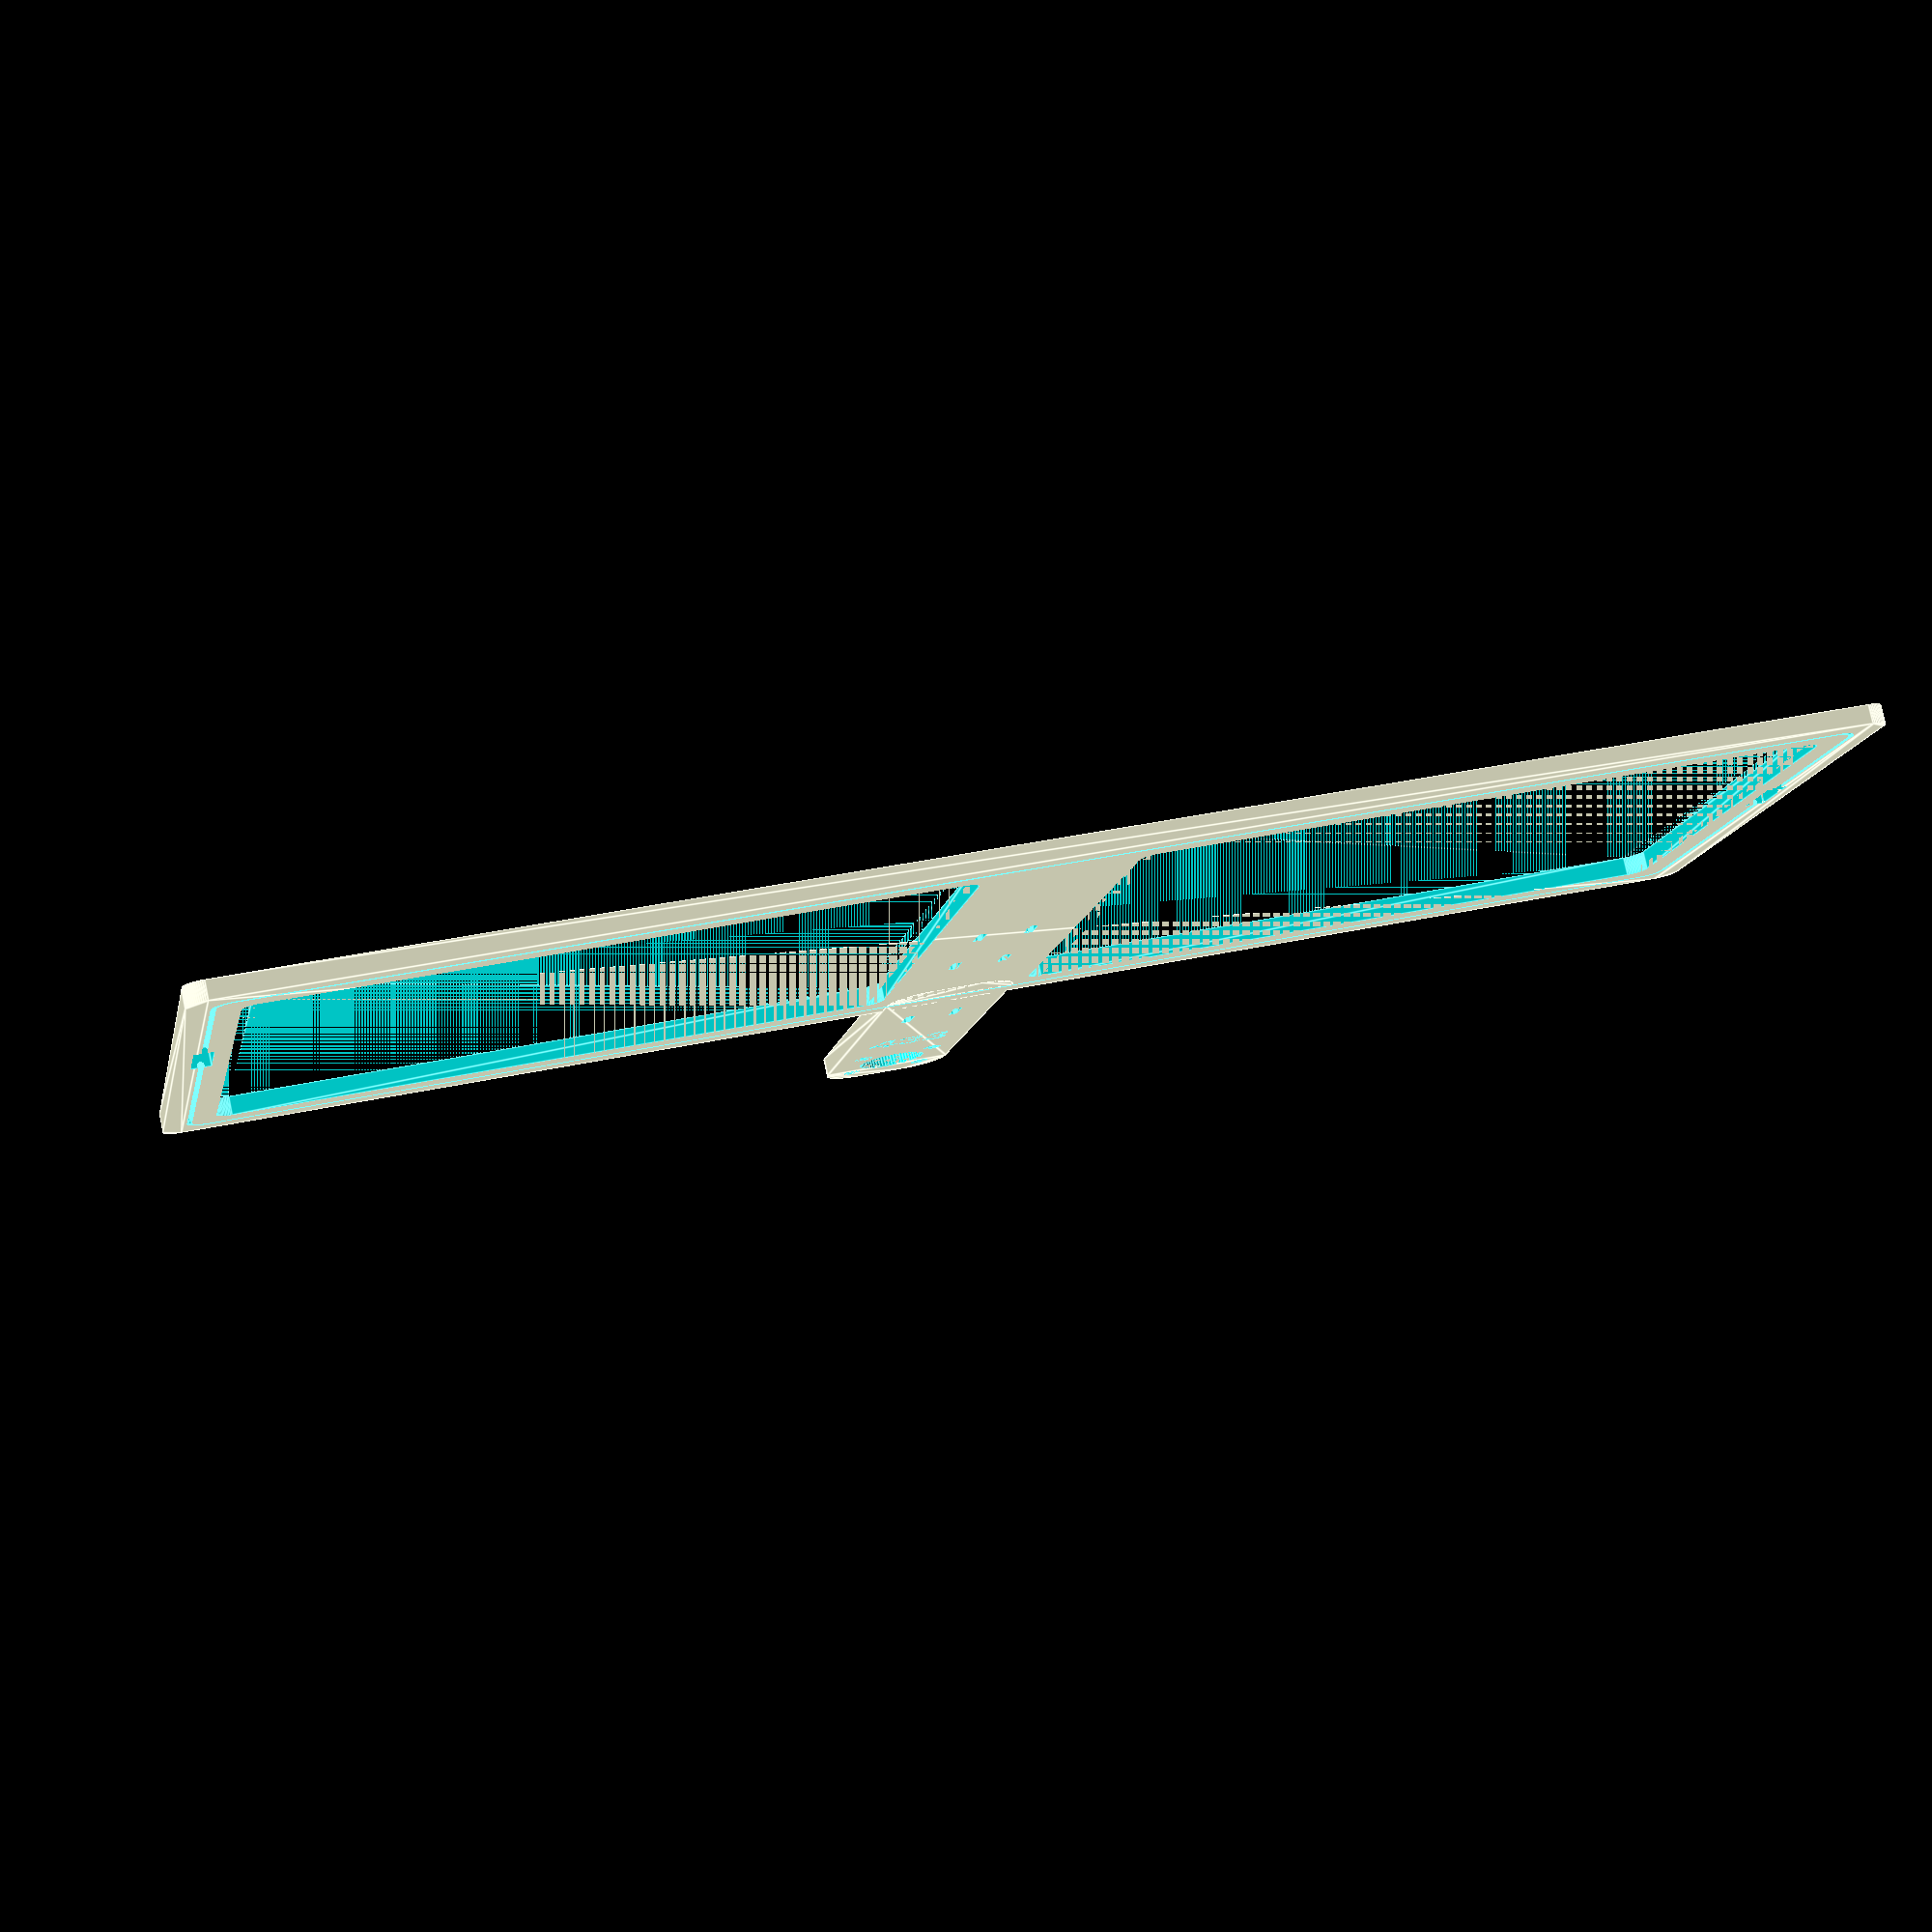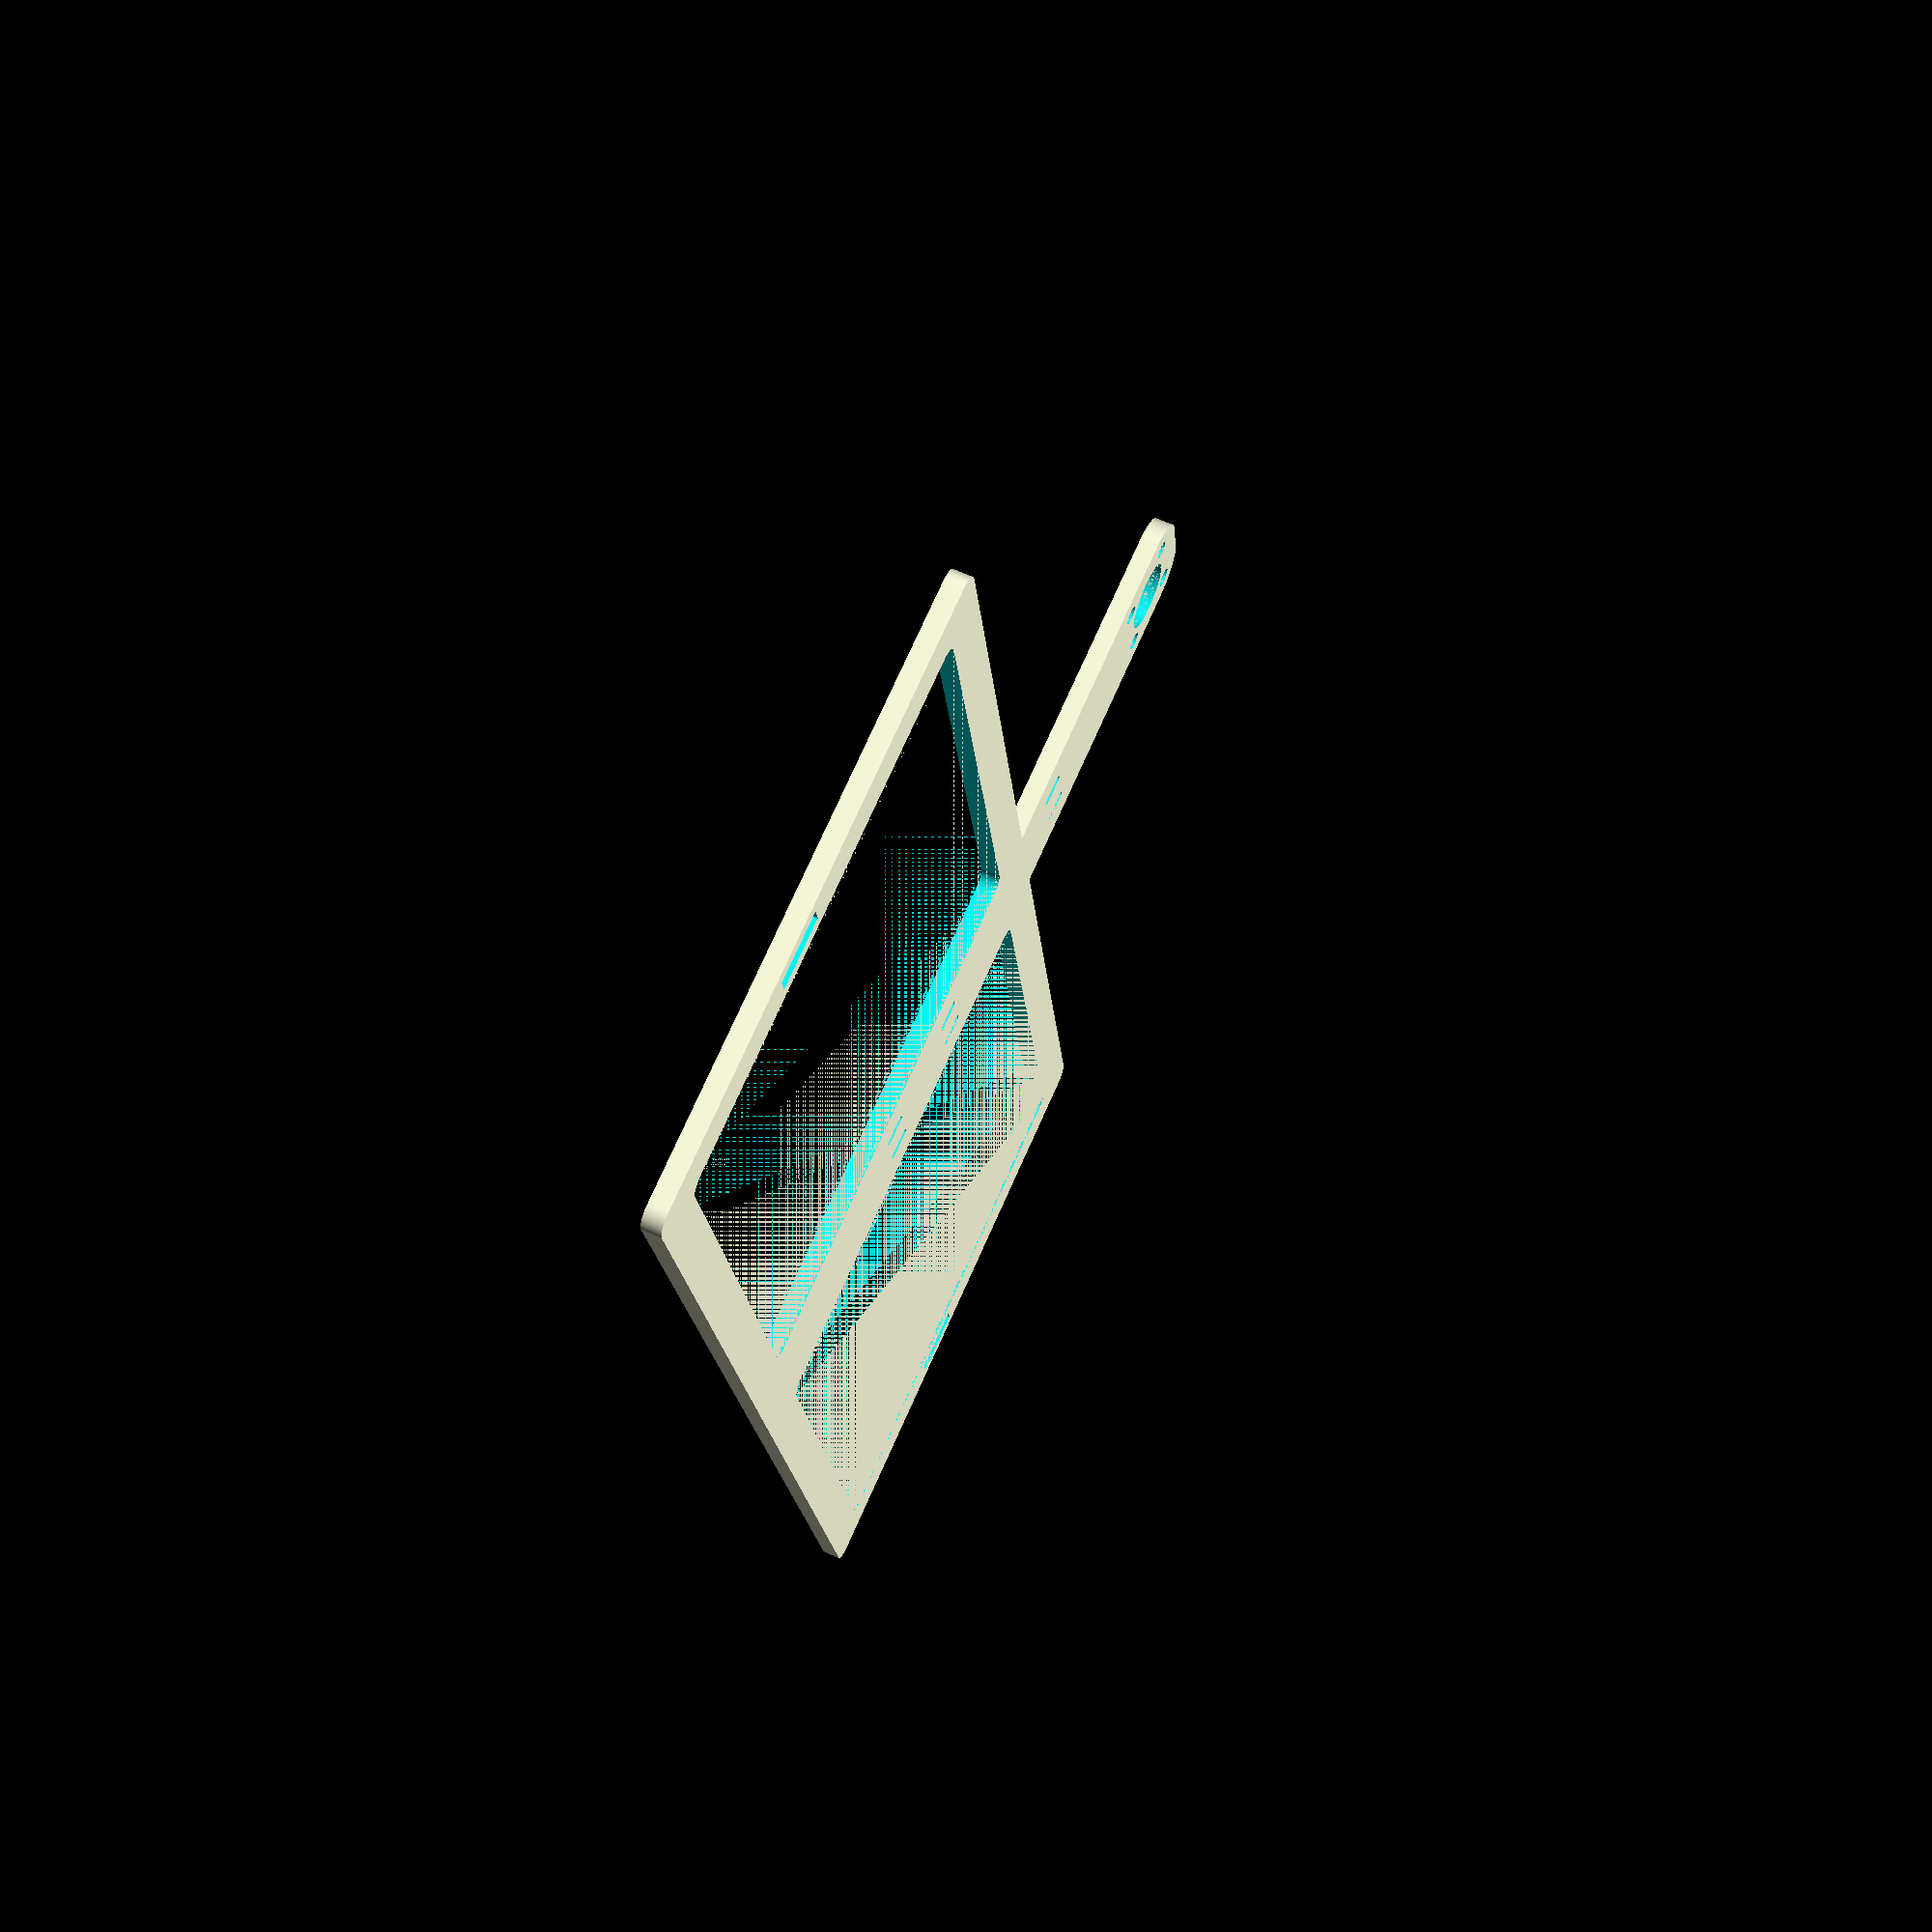
<openscad>
// "Self-calculating Moxon antenna frame generator"
// Original idea: https://www.thingiverse.com/thing:2068392
// Based on empirical formulas by L.B. Cebik (W4RNL)
// https://www.antenna2.net/cebik/books/Moxon-Rectangle-Notes.pdf
// 2025 DN9TT (tom@jitter.eu)
// License: CC-BY-NC-SA

// ===== USER ADJUSTABLE PARAMETERS =====

// === BASIC ANTENNA DESIGN ===
// Design frequency in MHz
freq_mhz = 433; // [50:1:3000]
// Wire diameter in mm
wire_dia_mm = 1.0; // [0.5:0.1:3.0]

// === MATERIAL PROPERTIES ===
// Wire velocity factor (accounts for insulation): 1.0=bare, 0.95=PTFE, 0.94=PVC, 0.66=PE
wire_velocity_factor = 0.95; // [0.60:0.01:1.00]
// Frame dielectric loading correction: 1.0=air, 1.03=plastic frame
structure_correction = 1.03; // [1.00:0.01:1.10]

// === FRAME CONSTRUCTION ===
// Frame wall thickness (mm)
frame_width = 8.0; // [4:0.5:15]
// Frame height/thickness (mm)
frame_thickness = 3.0; // [1.2:0.1:5.0]
// Corner rounding radius (mm)
corner_radius = 3.0; // [0.5:0.5:8]

// === WIRE CHANNEL ===
// Wire clearance tolerance (mm)
wire_tolerance = 0.1; // [0.05:0.05:0.5]
// Channel depth as fraction of wire diameter
wire_depth_ratio = 0.33; // [0.15:0.01:0.60]

// === HANDLE & MOUNTING ===
// Handle length (mm) - set to 0 to disable
handle_length = 60; // [0:5:120]
// Handle width (mm)
handle_width = 21; // [12:1:35]

// === CONNECTOR ===
// RF connector type
connector = "bnc"; // ["none", "sma", "bnc", "screw"]
// Screw diameter (mm) - for screw connector type
screw_dia = 4.4; // [2.5:0.1:8.0]

// === APPEARANCE ===
// Frequency label text size (mm)
text_size = 6; // [3:0.5:15]
// Text font
text_font = "Liberation Sans:style=Bold";
// Show frequency label on handle
show_frequency_text = true;

// === RENDERING QUALITY ===
// Circle resolution - higher values = smoother curves but slower rendering
$fn = 64; // [12:4:200]

// ===== DERIVED PARAMETERS (DO NOT EDIT) =====

function moxon_calculate_dimensions(f_mhz, dia_mm) = 
    let(
        // Calculate wavelength in mm
        c = 299792458,              // Speed of light in m/s
        wavelength_mm = (c / (f_mhz * 1000000)) * 1000,
        
        // Convert wire diameter to wavelengths
        dia_wavelengths = dia_mm / wavelength_mm,
        
        // Validate wire diameter range (1E-5 to 1E-2 wavelengths)
        dia_wl_min = 1e-5,
        dia_wl_max = 1e-2,
        dia_valid = (dia_wavelengths >= dia_wl_min && dia_wavelengths <= dia_wl_max),
        
        // Use log10 of diameter in wavelengths
        log_dia = log(dia_wavelengths) / log(10),  // Convert to common log (base 10)
        
        // Cebik's empirical coefficients for 50-ohm Moxon
        // A dimension coefficients
        AA = -0.0008571428571,
        AB = -0.009571428571,
        AC = 0.3398571429,
        
        // B dimension coefficients  
        BA = -0.002142857143,
        BB = -0.02035714286,
        BC = 0.008285714286,
        
        // C dimension coefficients
        CA = 0.001809523381,
        CB = 0.01780952381,
        CC = 0.05164285714,
        
        // D dimension coefficients
        DA = 0.001,
        DB = 0.07178571429,
        
        // Calculate dimensions in wavelengths using Cebik's formulas
        A_wl = (AA * pow(log_dia, 2)) + (AB * log_dia) + AC,
        B_wl = (BA * pow(log_dia, 2)) + (BB * log_dia) + BC,
        C_wl = (CA * pow(log_dia, 2)) + (CB * log_dia) + CC,
        D_wl = (DA * log_dia) + DB,
        E_wl = B_wl + C_wl + D_wl,
        
        // Convert to millimeters
        A_mm = A_wl * wavelength_mm,
        B_mm = B_wl * wavelength_mm,
        C_mm = C_wl * wavelength_mm,
        D_mm = D_wl * wavelength_mm,
        E_mm = E_wl * wavelength_mm,
        
        // Calculate some useful metrics
        boom_length_wl = E_wl,
        total_wire_length_mm = 2 * (A_mm + E_mm - 2 * C_mm),  // Approximate wire length
        compactness = A_wl / 0.5  // Compared to half-wave dipole
    )
    [A_mm, B_mm, C_mm, D_mm, E_mm, wavelength_mm, dia_valid, boom_length_wl, total_wire_length_mm, compactness];

// Calculate the actual dimensions
calc_result = moxon_calculate_dimensions(freq_mhz, wire_dia_mm);
A_raw = calc_result[0];
B_raw = calc_result[1];
C_raw = calc_result[2];
D_raw = calc_result[3];
E_raw = calc_result[4];

// Apply wire velocity factor correction (for insulated wire)
A_vf = A_raw * wire_velocity_factor;
B_vf = B_raw * wire_velocity_factor;
C_vf = C_raw * wire_velocity_factor;
D_vf = D_raw * wire_velocity_factor;
E_vf = E_raw * wire_velocity_factor;

// Apply structure correction (for plastic frame loading)
A = A_vf * structure_correction;
B = B_vf * structure_correction;
C = C_vf * structure_correction;
D = D_vf * structure_correction;
E = E_vf * structure_correction;
wavelength = calc_result[5];
diameter_valid = calc_result[6];
boom_length_wavelengths = calc_result[7];
wire_length_mm = calc_result[8] * wire_velocity_factor * structure_correction;
compactness_factor = calc_result[9];

// Wire channel parameters
dia = wire_dia_mm + wire_tolerance;    // Add tolerance for 3D printing
wire_depth = dia * wire_depth_ratio;

// Verbose output
echo(str("=== MOXON CALCULATOR RESULTS ==="));
echo(str("Design frequency: ", freq_mhz, " MHz"));
echo(str("Wire diameter: ", wire_dia_mm, " mm (", round(wire_dia_mm/wavelength * 1000000)/1000000, " λ)"));
echo(str("Wire velocity factor: ", wire_velocity_factor, " (", wire_velocity_factor == 1.0 ? "bare wire" : "insulated wire", ")"));
echo(str("Structure correction: ", structure_correction, " (plastic frame dielectric loading)"));
echo(str("   → Combined effect: ", round((wire_velocity_factor * structure_correction - 1)*1000)/10, "% dimension change"));
echo(str("   → Without corrections, antenna would resonate ~", round(freq_mhz/(wire_velocity_factor * structure_correction)), " MHz"));
echo(str(""));
echo(str("Calculated dimensions:"));
echo(str("A (width): ", round(A*100)/100, " mm (", round(A/wavelength*1000)/1000, " λ)"));
echo(str("B (driver tail): ", round(B*100)/100, " mm"));
echo(str("C (gap): ", round(C*100)/100, " mm")); 
echo(str("D (reflector tail): ", round(D*100)/100, " mm"));
echo(str("E (height): ", round(E*100)/100, " mm (", round(E/wavelength*1000)/1000, " λ)"));
echo(str(""));
echo(str("Additional info:"));
echo(str("Wavelength: ", round(wavelength*100)/100, " mm"));
echo(str("Estimated wire length: ", round(wire_length_mm), " mm"));
echo(str("Compactness: ", round(compactness_factor*100), "% of dipole width"));
echo(str("Wire diameter valid: ", diameter_valid ? "✓" : "⚠ Outside 1E-5 to 1E-2 λ range"));

// Validation warnings
if (!diameter_valid) {
    echo(str("⚠ WARNING: Wire diameter outside validated range!"));
    echo(str("   Formulas valid for diameters 1E-5 to 1E-2 wavelengths"));
    echo(str("   Current: ", round(wire_dia_mm/wavelength * 1000000)/1000000, " λ"));
}

if (wire_velocity_factor < 0.92 || wire_velocity_factor > 1.0) {
    echo(str("⚠ WARNING: Wire velocity factor outside typical range!"));
    echo(str("   Typical values: PVC=0.94-0.96, PTFE=0.95-0.97, PE=0.66, bare=1.0"));
}

if (structure_correction < 1.0 || structure_correction > 1.06) {
    echo(str("⚠ WARNING: Structure correction outside validated range!"));
    echo(str("   Research shows 1.02-1.05 for plastic structures, 1.0 for no frame"));
}

// ===== 3D MODEL GENERATION =====

difference() {
    union() {
        // Outer roundtangle
        rcube([A + frame_width, E + frame_width, frame_thickness], 3, true, false);
        // Handle
        if (handle_length > 0) {
            translate(v = [0, -E/2 - frame_width - handle_length/2 + 10, 0])
                rcube([handle_width, handle_length + 10, frame_thickness], 6.5, true, false);
        }
    }

    // Wire channels - vertical sides
    translate(v = [-A/2, E/2 - corner_radius, frame_thickness-wire_depth])
        rotate([90, 0, 0])  
        linear_extrude(E - corner_radius*2) circle(dia/2);
    translate(v = [A/2, E/2 - corner_radius, frame_thickness-wire_depth])
        rotate([90, 0, 0])  
        linear_extrude(E - corner_radius*2) circle(dia/2);
        
    // Wire channels - horizontal sides
    translate(v = [-A/2 + corner_radius, E/2, frame_thickness-wire_depth])
        rotate([0, 90, 0]) 
        linear_extrude(A - corner_radius*2) circle(dia/2);
    translate(v = [-A/2 + corner_radius, -E/2, frame_thickness-wire_depth])
        rotate([0, 90, 0]) 
        linear_extrude(A - corner_radius*2) circle(dia/2);

    // Wire channel rounded corners
    translate(v = [-A/2 + corner_radius, E/2 - corner_radius, frame_thickness-wire_depth])
        rotate([0, 0, 90]) 
        rotate_extrude(angle=90) translate ([corner_radius,0,0]) circle(dia/2);
    translate(v = [A/2 - corner_radius, E/2 - corner_radius, frame_thickness-wire_depth])
        rotate_extrude(angle=90) translate ([corner_radius,0,0]) circle(dia/2);
    translate(v = [-A/2 + corner_radius, -E/2 + corner_radius, frame_thickness-wire_depth])
        rotate([0, 0, 180]) 
        rotate_extrude(angle=90) translate ([corner_radius,0,0]) circle(dia/2);
    translate(v = [A/2 - corner_radius, -E/2 + corner_radius, frame_thickness-wire_depth])
        rotate([0, 0, 270]) 
        rotate_extrude(angle=90) translate ([corner_radius,0,0]) circle(dia/2);

    // Left wire endstop (driver tail)
    translate(v = [-(A/2 + dia/2 + 1), E/2 - B - C, 0])
        cube(size=[dia + 2, C, frame_thickness]);
    // Right wire endstop (reflector tail)
    translate(v = [(A/2 - dia/2 - 1), E/2 - B - C, 0])
        cube(size=[dia + 2, C, frame_thickness]);

    // Left wing cutout
    translate(v = [-((A/2 + frame_width)/2), 0, 0])
        rcube([(A/2 - frame_width*2), E - frame_width, frame_thickness], 2.5, true, false);

    // Right wing cutout
    translate(v = [(A/2 + frame_width)/2, 0, 0])
        rcube([(A/2 - frame_width*2), E - frame_width, frame_thickness], 2.5, true, false);

    // Holes for cable ties (scaled with antenna size)
    if (E > 80) {
        cable_ties(4);
        translate(v = [0, -20, 0])
            cable_ties(4);
    }
    else if (E > 40) {
        translate(v = [0, -7, 0])
            cable_ties(4);
    }
    if (handle_length > 30) {
        translate(v = [0, -(E/2) - 15, 0])
            cable_ties(4);
    }

    // Holes for mounting a connector
    if (handle_length > 0) {
        translate(v = [0, -E/2 - frame_width - handle_length + 15, 0])
            connectors();
    }

    // Frequency text on handle near connector
    if (show_frequency_text && handle_length > 0) {
        translate(v = [0, -E/2 - frame_width - handle_length + 30, frame_thickness - 0.6])
            linear_extrude(0.6) {
                text(str(freq_mhz), size=text_size, font=text_font, halign = "center");
            }
    }
}

module cable_ties(spacing) {
    translate(v = [-spacing, 0, 0])
        rcube([1.5, 5, frame_thickness], 0.5, true, false);
    translate(v = [spacing, 0, 0])
        rcube([1.5, 5, frame_thickness], 0.5, true, false);
}

module connectors() {
    if (connector=="sma") {
        // holes for SMA jack
        cylinder(h=(dia + frame_thickness), r=4.5/2);
        translate(v = [6, 0, 0])
            cylinder(h=(frame_thickness), r=3/2);
        translate(v = [-6, 0, 0])
            cylinder(h=(frame_thickness), r=3/2);
    }
    else if (connector=="bnc") {
        // holes for BNC jack
        translate(v = [0, 1, 0])
            cylinder(h=(frame_thickness), r=11/2);
        translate(v = [6, 7, 0])
            cylinder(h=(frame_thickness), r=3/2);
        translate(v = [-6, 7, 0])
            cylinder(h=(frame_thickness), r=3/2);
        translate(v = [6, -5, 0])
            cylinder(h=(frame_thickness), r=3/2);
        translate(v = [-6, -5, 0])
            cylinder(h=(frame_thickness), r=3/2);
    }
    else if (connector=="screw") {
        // just a screw hole
        cylinder(h=(frame_thickness), r=screw_dia/2);
    }
}

// Rounded cube function (adapted from NopSCADlib)
module rcube(size, r = 0, xy_center = false, z_center = false) {
    linear_extrude(size.z, center = z_center, convexity = 5)
        offset(r) offset(-r) square([size.x, size.y], center = true);
}

</openscad>
<views>
elev=280.3 azim=11.3 roll=348.1 proj=p view=edges
elev=115.1 azim=279.4 roll=65.5 proj=p view=solid
</views>
